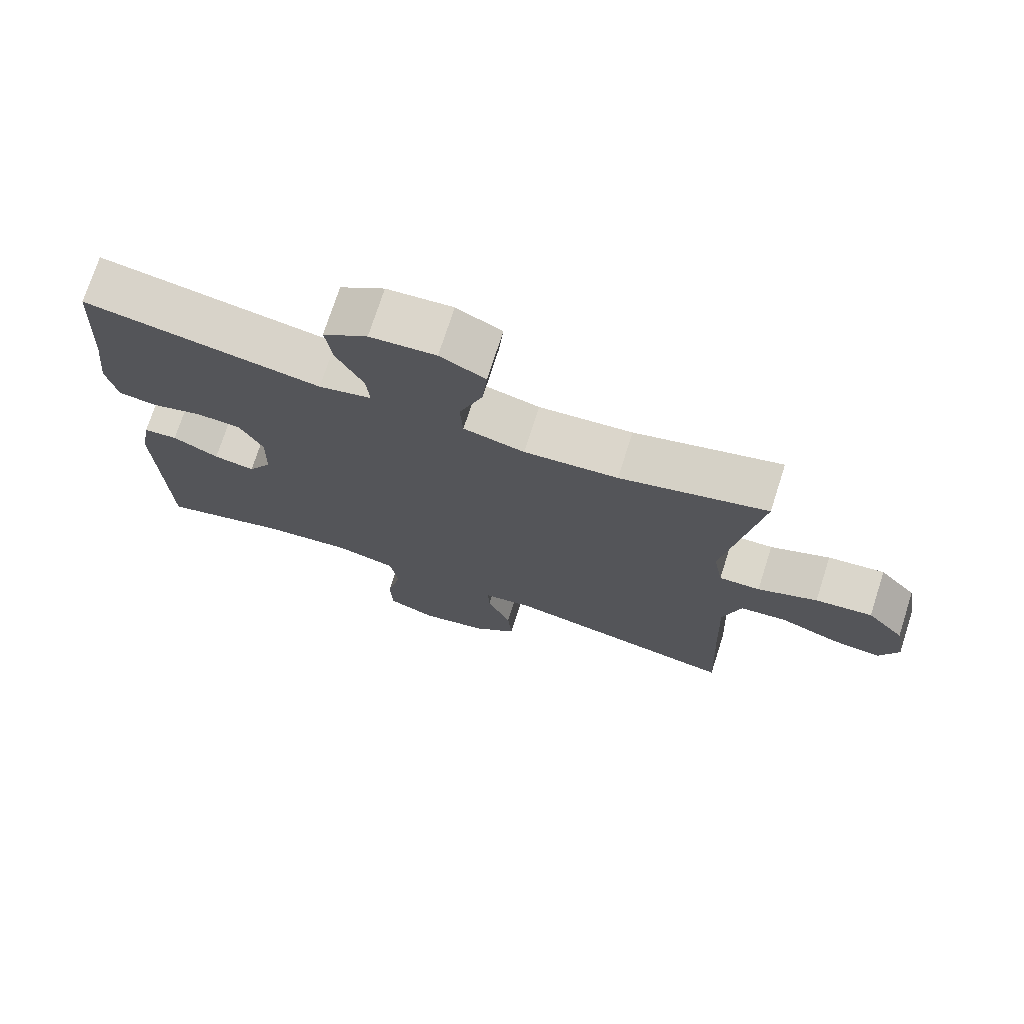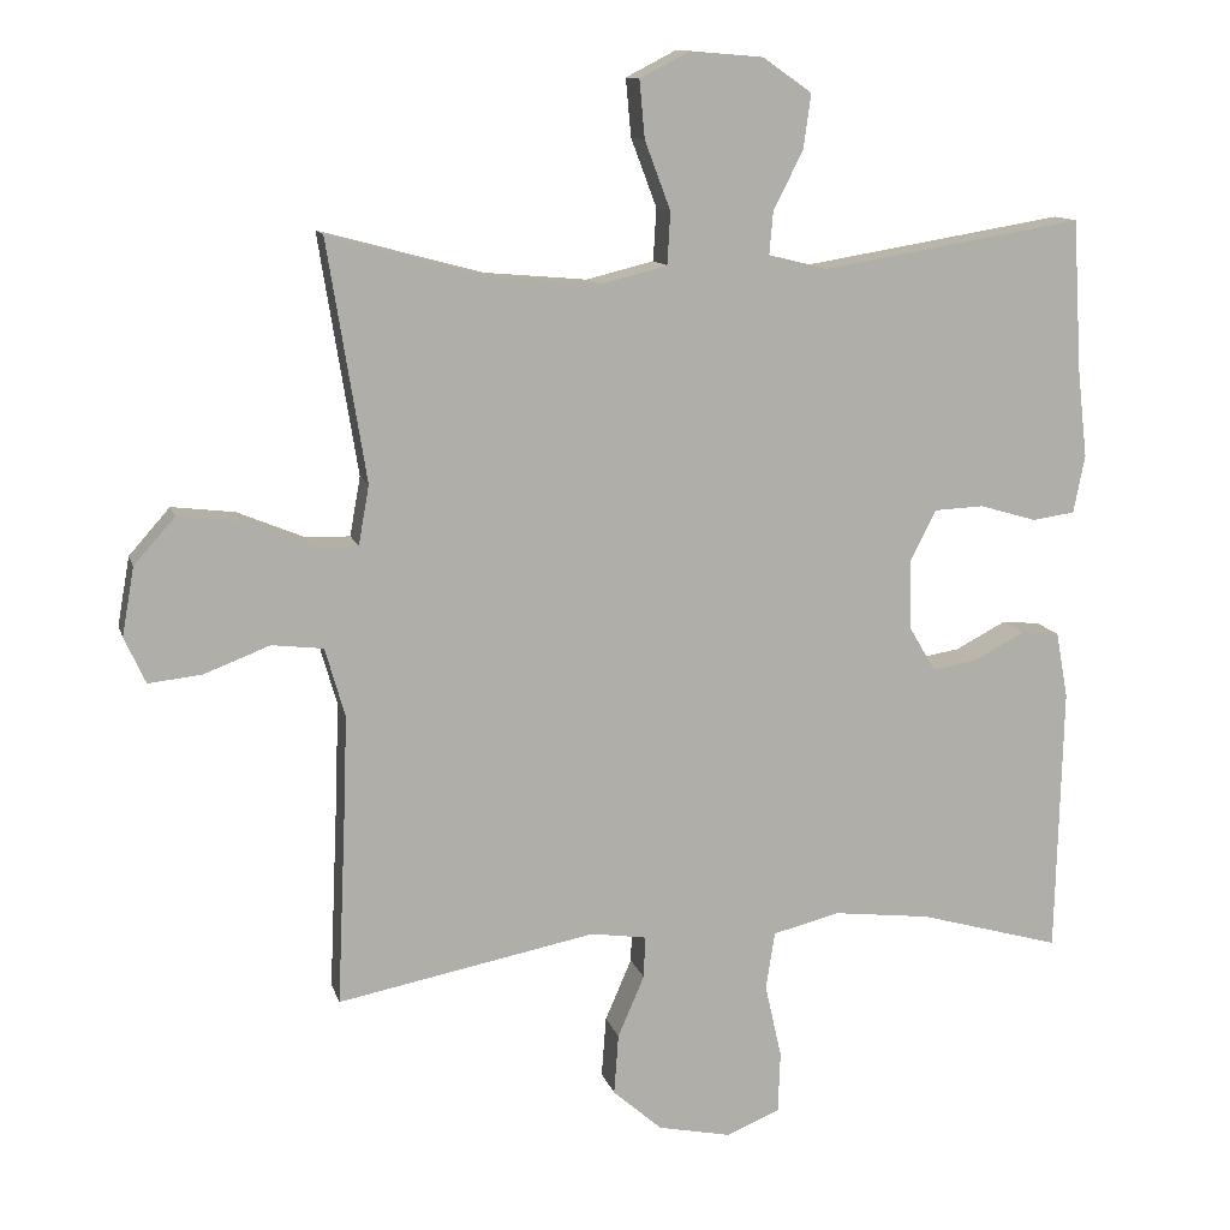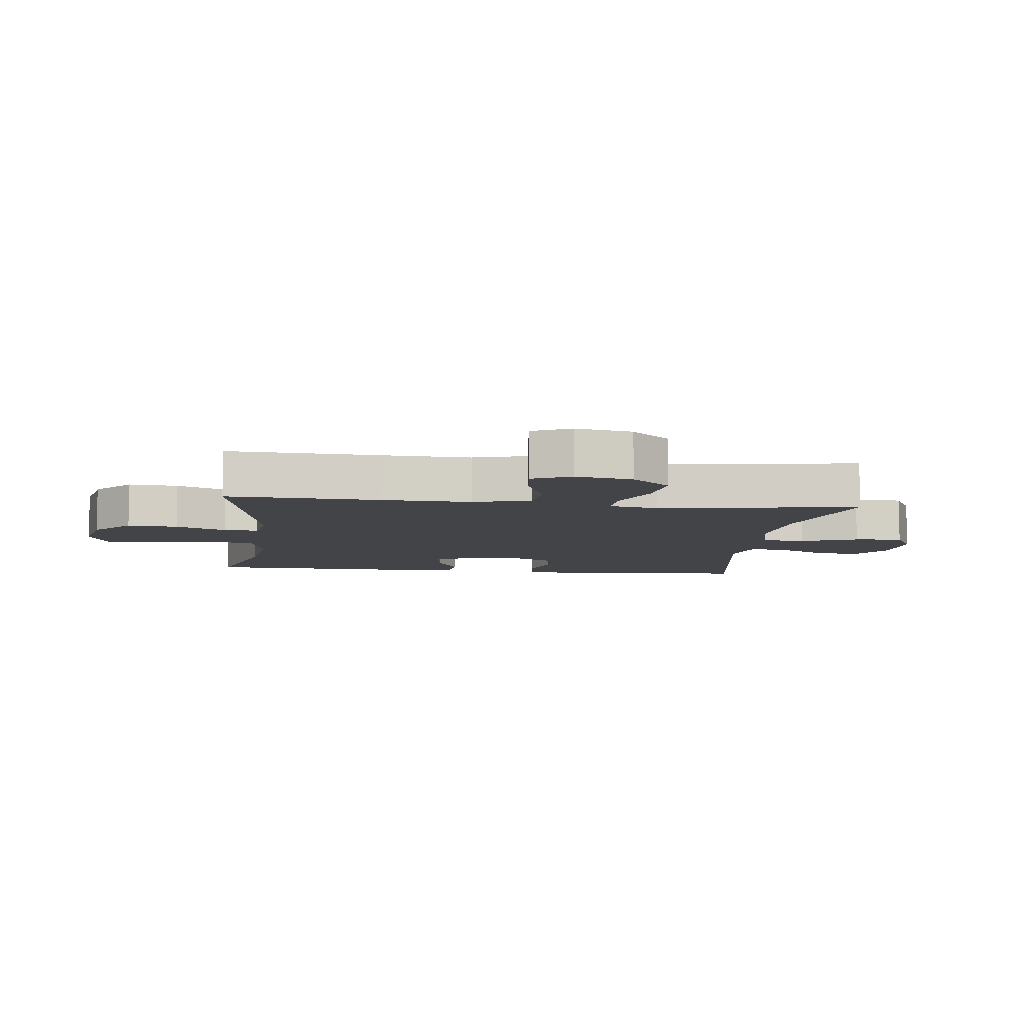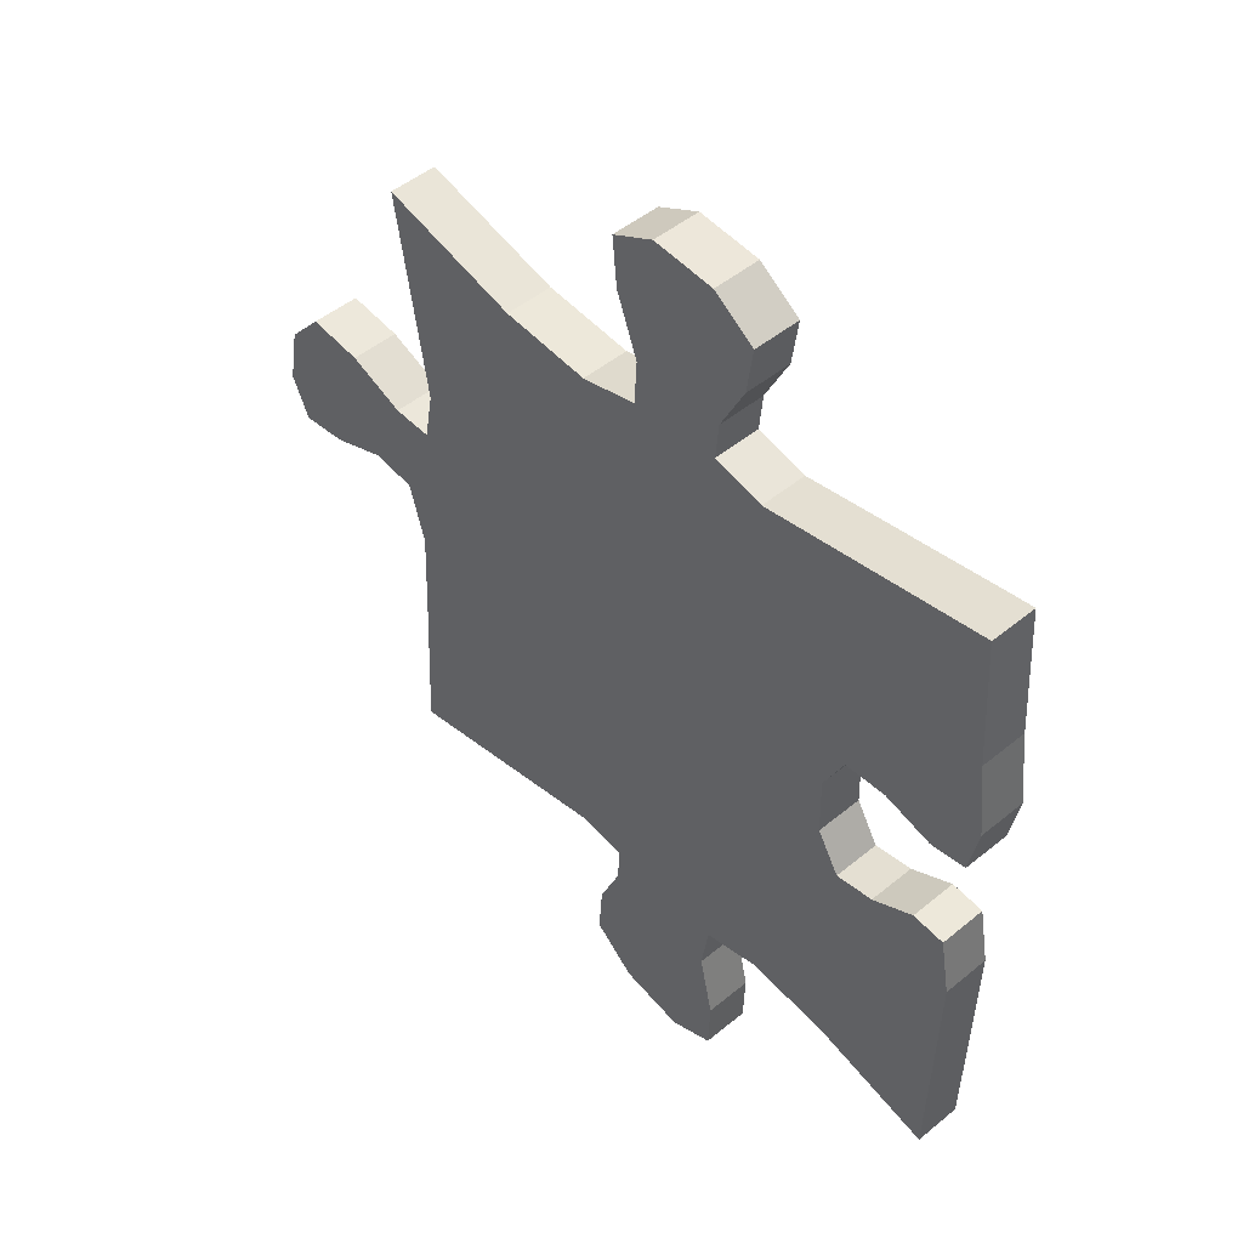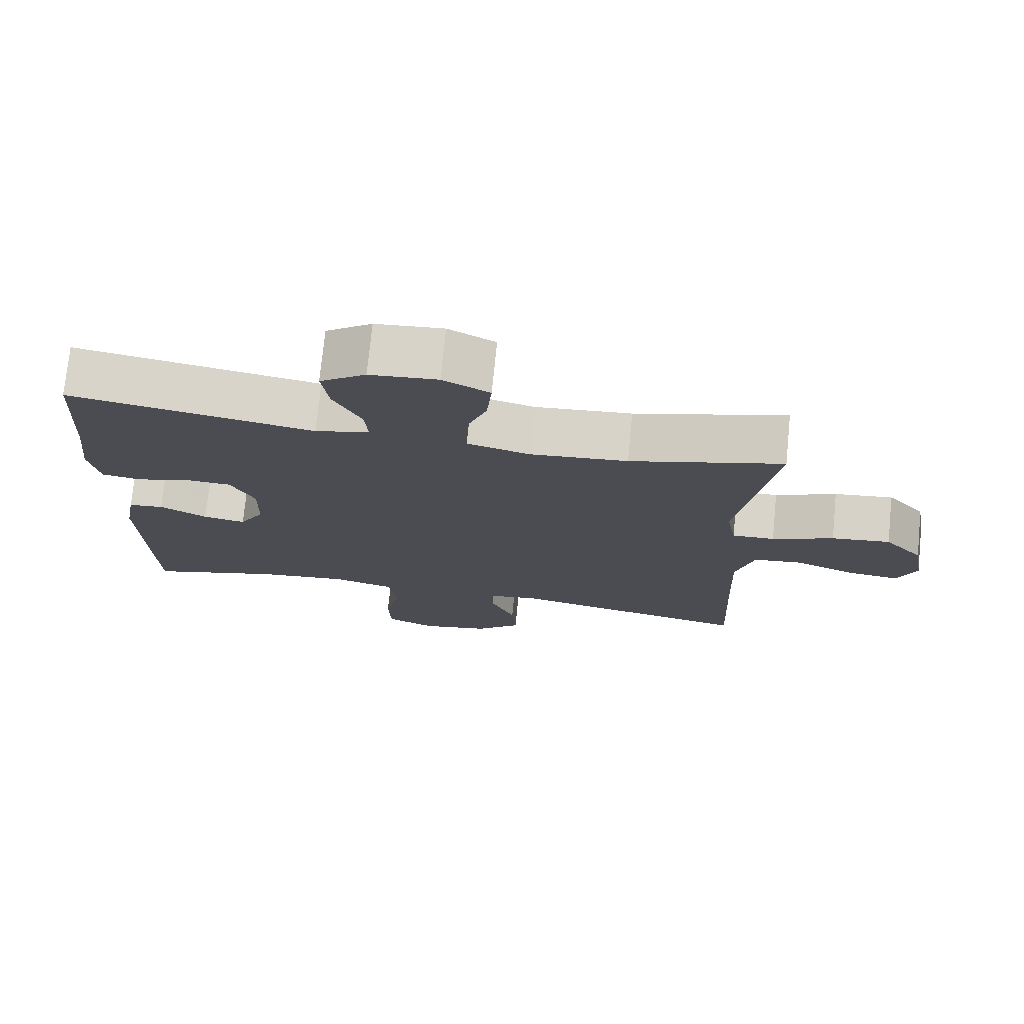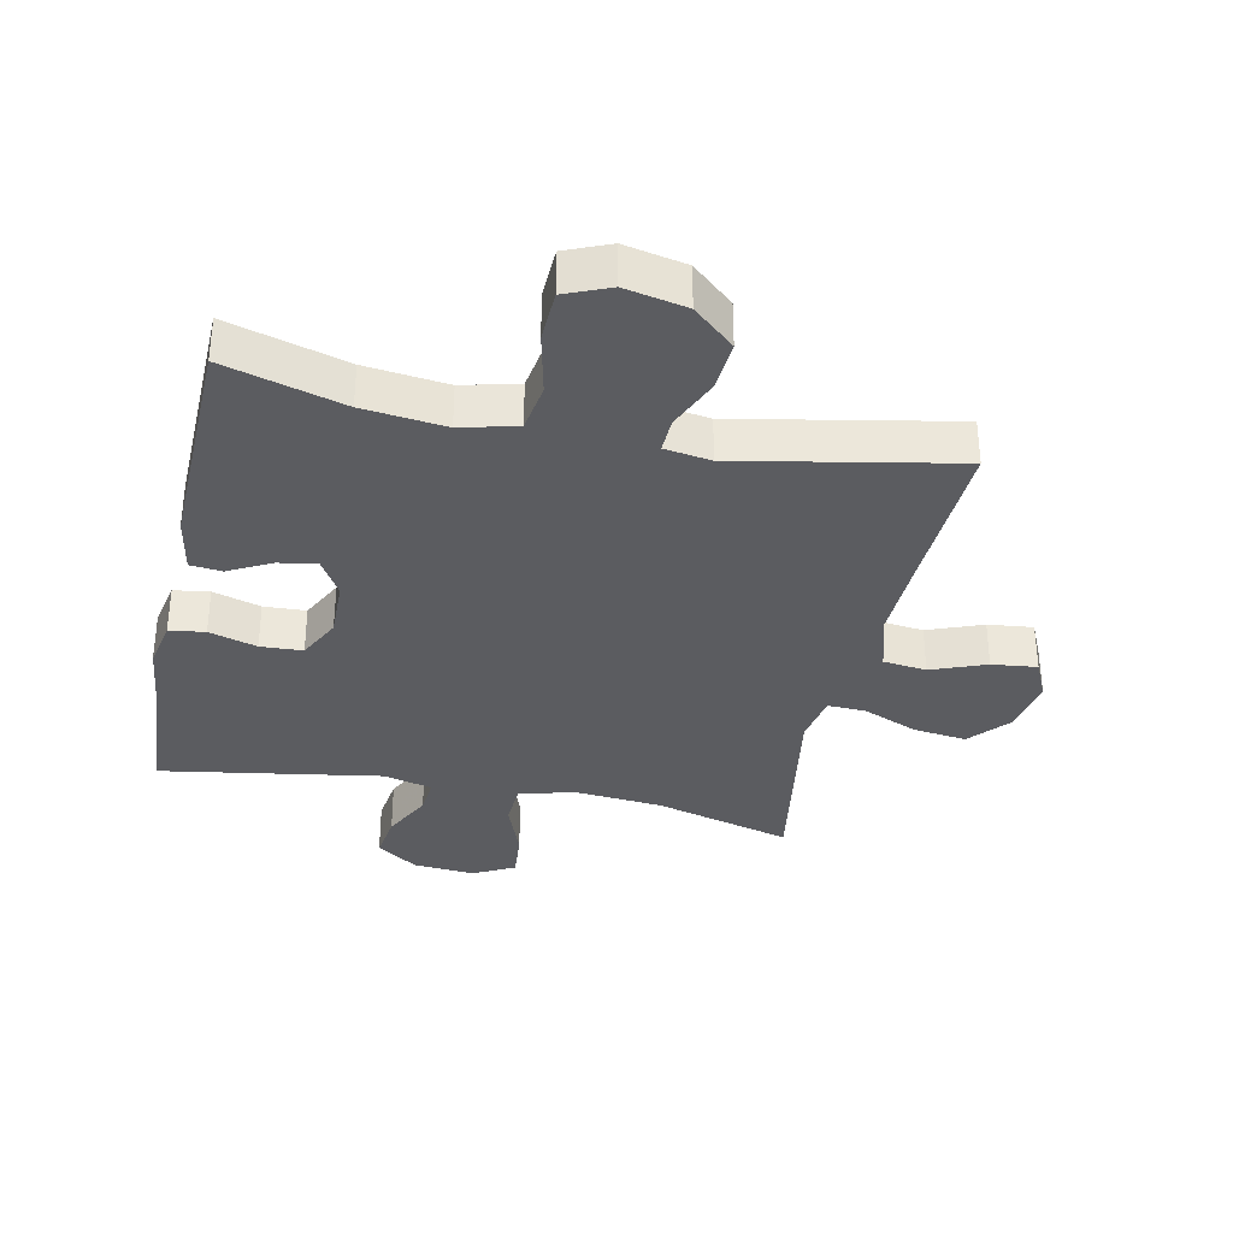
<metadata>
{"format":"obj","ext":"obj","renderer":"f3d","projection":"perspective","resolution":1024,"background":"white","views":[{"elev":73.5,"azim":-162.2,"up":"+Z"},{"elev":11.9,"azim":-14.1,"up":"+Z"},{"elev":-7.7,"azim":-96.9,"up":"+Y"},{"elev":48.4,"azim":47.4,"up":"+Z"},{"elev":74.5,"azim":-174.3,"up":"+Z"},{"elev":-34.5,"azim":168.1,"up":"+Y"}]}
</metadata>
<code>
v -0.5 0.07 0.5
v -0.285 0.07 0.442
v -0.148 0.07 0.43
v -0.059 0.07 0.452
v -0.055 0.07 0.521
v -0.089 0.07 0.611
v -0.096 0.07 0.687
v -0.03 0.07 0.721
v 0.066 0.07 0.713
v 0.131 0.07 0.668
v 0.121 0.07 0.596
v 0.082 0.07 0.519
v 0.077 0.07 0.462
v 0.154 0.07 0.443
v 0.5 0.07 0.5
v 0.512 0.07 0.299
v 0.525 0.07 0.184
v 0.51 0.07 0.108
v 0.454 0.07 0.1
v 0.379 0.07 0.122
v 0.313 0.07 0.119
v 0.279 0.07 0.052
v 0.281 0.07 -0.04
v 0.316 0.07 -0.099
v 0.376 0.07 -0.089
v 0.443 0.07 -0.054
v 0.493 0.07 -0.059
v 0.509 0.07 -0.147
v 0.5 0.07 -0.5
v 0.313 0.07 -0.447
v 0.184 0.07 -0.432
v 0.096 0.07 -0.454
v 0.084 0.07 -0.53
v 0.106 0.07 -0.628
v 0.103 0.07 -0.709
v 0.033 0.07 -0.738
v -0.064 0.07 -0.718
v -0.129 0.07 -0.661
v -0.123 0.07 -0.581
v -0.088 0.07 -0.5
v -0.086 0.07 -0.445
v -0.159 0.07 -0.434
v -0.5 0.07 -0.5
v -0.489 0.07 -0.255
v -0.484 0.07 -0.116
v -0.51 0.07 -0.025
v -0.578 0.07 -0.017
v -0.664 0.07 -0.05
v -0.735 0.07 -0.058
v -0.763 0.07 0.003
v -0.747 0.07 0.093
v -0.693 0.07 0.154
v -0.61 0.07 0.144
v -0.523 0.07 0.108
v -0.463 0.07 0.106
v -0.449 0.07 0.184
v -0.5 0 0.5
v -0.285 0 0.442
v -0.148 0 0.43
v -0.059 0 0.452
v -0.055 0 0.521
v -0.089 0 0.611
v -0.096 0 0.687
v -0.03 0 0.721
v 0.066 0 0.713
v 0.131 0 0.668
v 0.121 0 0.596
v 0.082 0 0.519
v 0.077 0 0.462
v 0.154 0 0.443
v 0.5 0 0.5
v 0.512 0 0.299
v 0.525 0 0.184
v 0.51 0 0.108
v 0.454 0 0.1
v 0.379 0 0.122
v 0.313 0 0.119
v 0.279 0 0.052
v 0.281 0 -0.04
v 0.316 0 -0.099
v 0.376 0 -0.089
v 0.443 0 -0.054
v 0.493 0 -0.059
v 0.509 0 -0.147
v 0.5 0 -0.5
v 0.313 0 -0.447
v 0.184 0 -0.432
v 0.096 0 -0.454
v 0.084 0 -0.53
v 0.106 0 -0.628
v 0.103 0 -0.709
v 0.033 0 -0.738
v -0.064 0 -0.718
v -0.129 0 -0.661
v -0.123 0 -0.581
v -0.088 0 -0.5
v -0.086 0 -0.445
v -0.159 0 -0.434
v -0.5 0 -0.5
v -0.489 0 -0.255
v -0.484 0 -0.116
v -0.51 0 -0.025
v -0.578 0 -0.017
v -0.664 0 -0.05
v -0.735 0 -0.058
v -0.763 0 0.003
v -0.747 0 0.093
v -0.693 0 0.154
v -0.61 0 0.144
v -0.523 0 0.108
v -0.463 0 0.106
v -0.449 0 0.184
f 52 53 54
f 51 52 54
f 50 51 54
f 49 50 54
f 48 49 54
f 47 48 54
f 46 47 54 55
f 45 46 55
f 44 45 55 56
f 42 43 44 56
f 38 39 40
f 37 38 40
f 36 37 40
f 35 36 40
f 34 35 40
f 33 34 40
f 32 33 40 41
f 56 1 2
f 42 56 2
f 41 42 2
f 32 41 2
f 31 32 2
f 28 29 30
f 27 28 30
f 26 27 30
f 25 26 30
f 18 19 20
f 17 18 20
f 16 17 20
f 16 20 21
f 15 16 21
f 14 15 21
f 13 14 21 22
f 10 11 12
f 9 10 12
f 8 9 12
f 7 8 12
f 6 7 12
f 5 6 12
f 4 5 12 13
f 13 22 23
f 4 13 23
f 3 4 23
f 24 25 30 31
f 23 24 31
f 3 23 31
f 2 3 31
f 110 109 108
f 110 108 107
f 110 107 106
f 110 106 105
f 110 105 104
f 110 104 103
f 111 110 103 102
f 111 102 101
f 112 111 101 100
f 112 100 99 98
f 96 95 94
f 96 94 93
f 96 93 92
f 96 92 91
f 96 91 90
f 96 90 89
f 97 96 89 88
f 58 57 112
f 58 112 98
f 58 98 97
f 58 97 88
f 58 88 87
f 86 85 84
f 86 84 83
f 86 83 82
f 86 82 81
f 76 75 74
f 76 74 73
f 76 73 72
f 77 76 72
f 77 72 71
f 77 71 70
f 78 77 70 69
f 68 67 66
f 68 66 65
f 68 65 64
f 68 64 63
f 68 63 62
f 68 62 61
f 69 68 61 60
f 79 78 69
f 79 69 60
f 79 60 59
f 87 86 81 80
f 87 80 79
f 87 79 59
f 87 59 58
f 1 57 58 2
f 2 58 59 3
f 3 59 60 4
f 4 60 61 5
f 5 61 62 6
f 6 62 63 7
f 7 63 64 8
f 8 64 65 9
f 9 65 66 10
f 10 66 67 11
f 11 67 68 12
f 12 68 69 13
f 13 69 70 14
f 14 70 71 15
f 15 71 72 16
f 16 72 73 17
f 17 73 74 18
f 18 74 75 19
f 19 75 76 20
f 20 76 77 21
f 21 77 78 22
f 22 78 79 23
f 23 79 80 24
f 24 80 81 25
f 25 81 82 26
f 26 82 83 27
f 27 83 84 28
f 28 84 85 29
f 29 85 86 30
f 30 86 87 31
f 31 87 88 32
f 32 88 89 33
f 33 89 90 34
f 34 90 91 35
f 35 91 92 36
f 36 92 93 37
f 37 93 94 38
f 38 94 95 39
f 39 95 96 40
f 40 96 97 41
f 41 97 98 42
f 42 98 99 43
f 43 99 100 44
f 44 100 101 45
f 45 101 102 46
f 46 102 103 47
f 47 103 104 48
f 48 104 105 49
f 49 105 106 50
f 50 106 107 51
f 51 107 108 52
f 52 108 109 53
f 53 109 110 54
f 54 110 111 55
f 55 111 112 56
f 56 112 57 1

</code>
